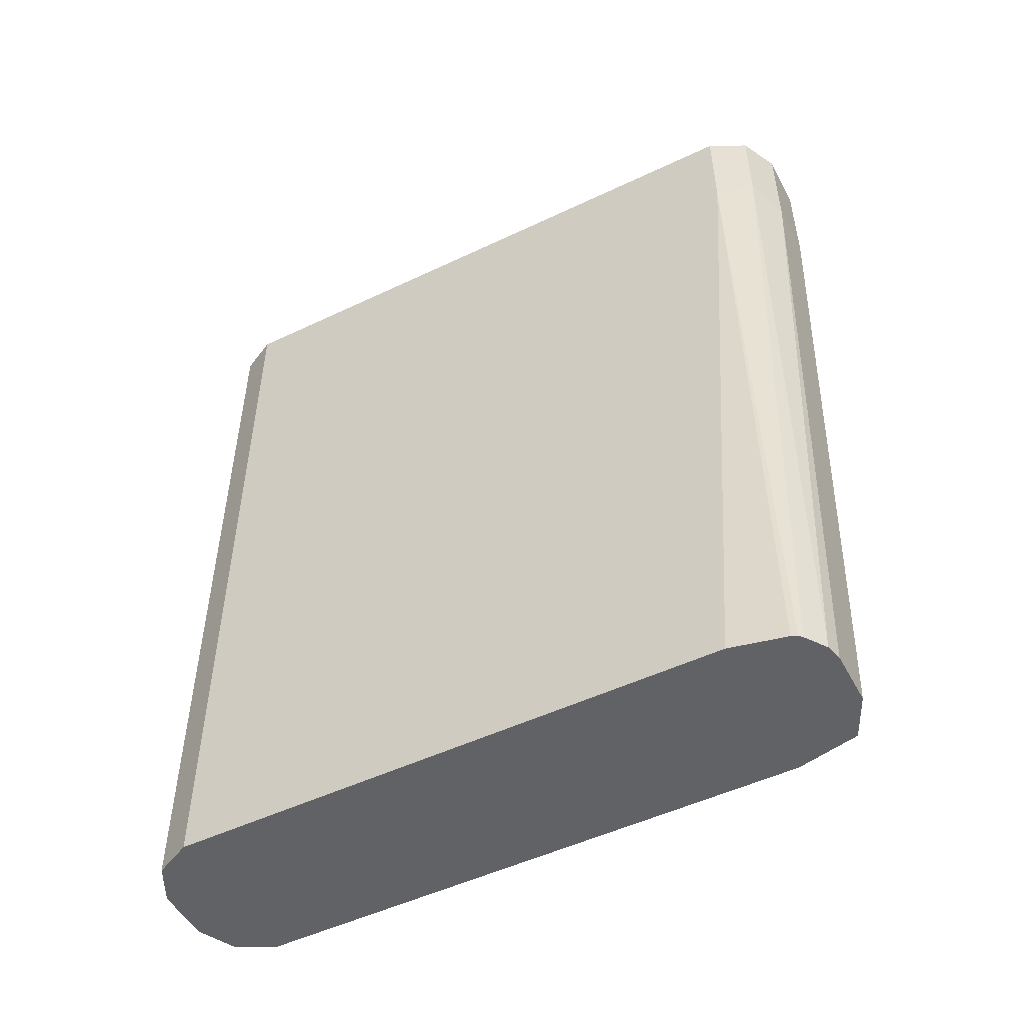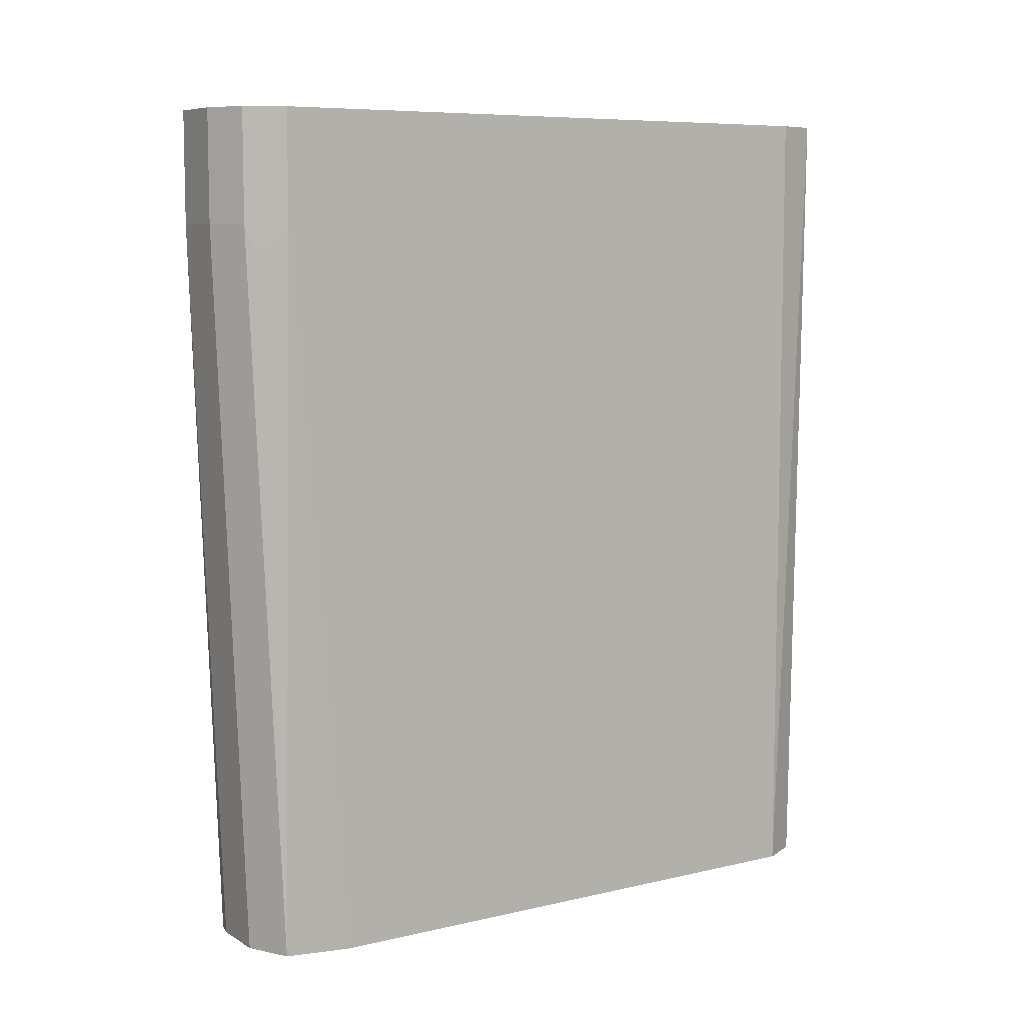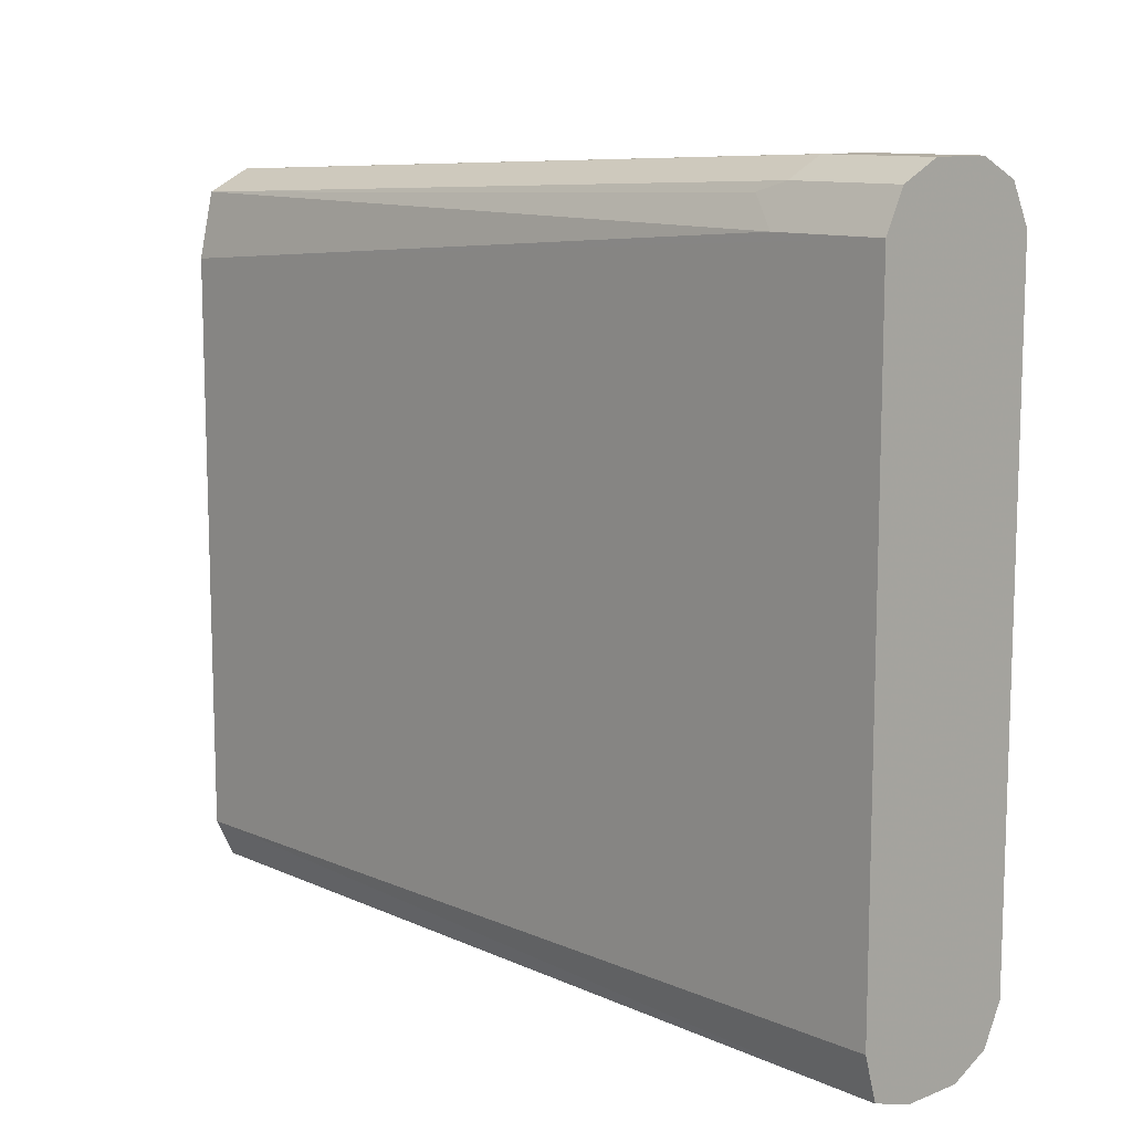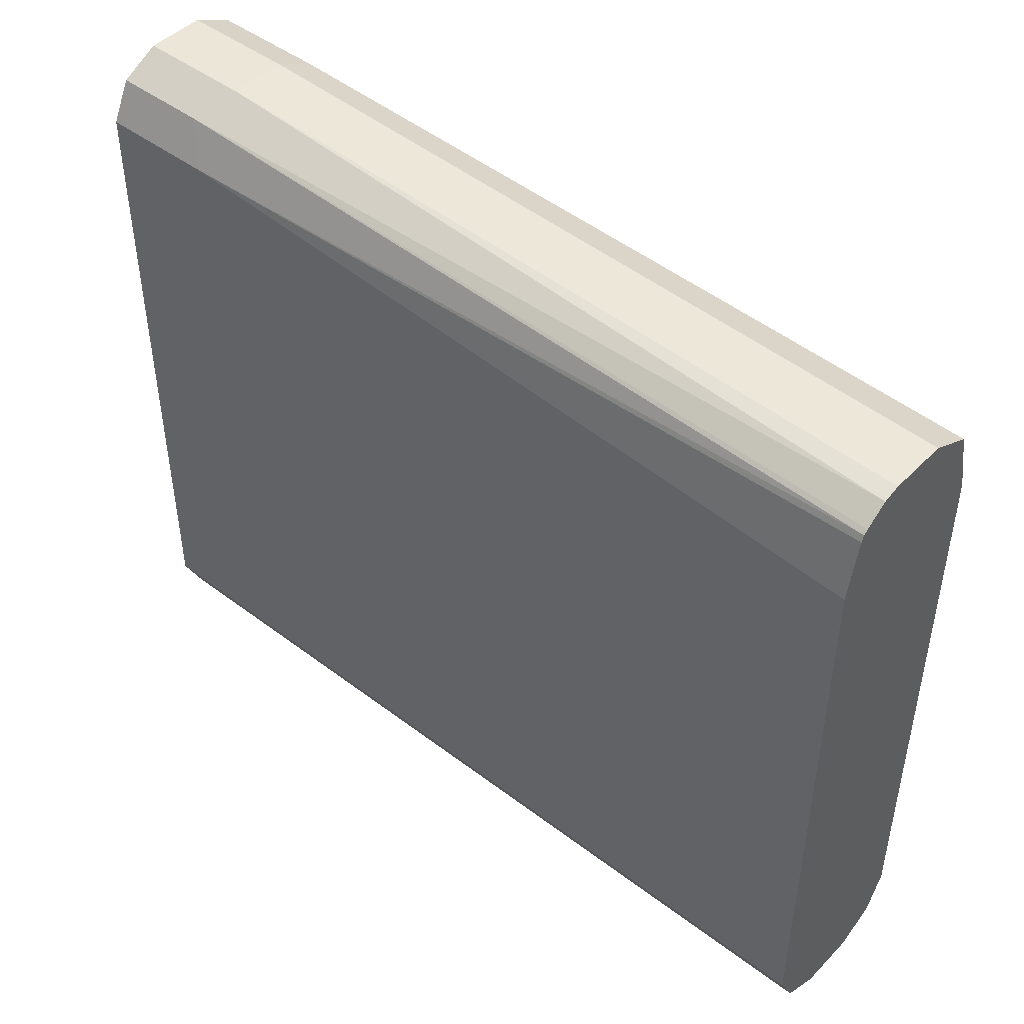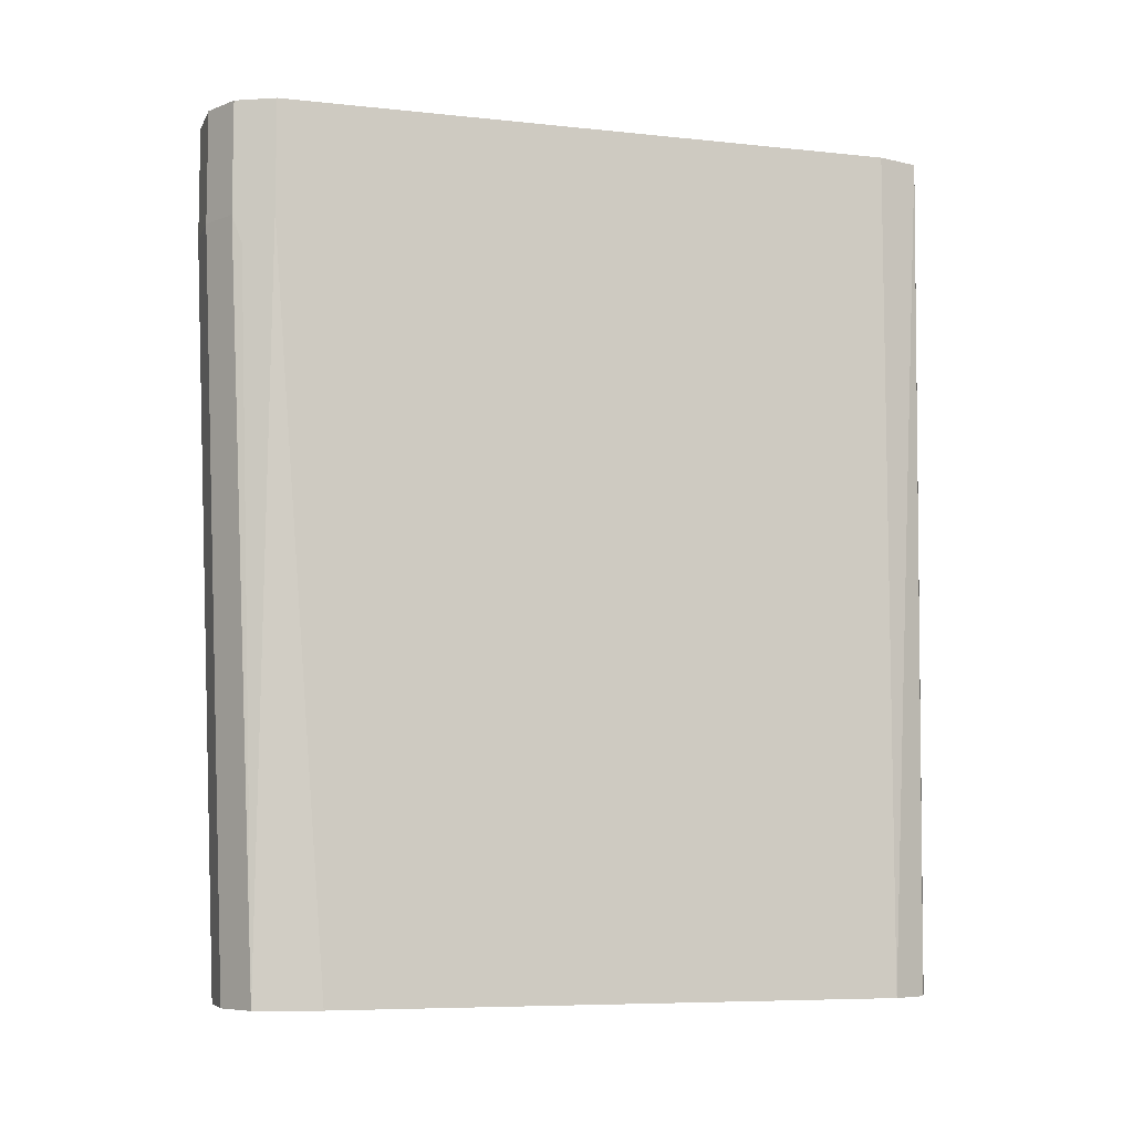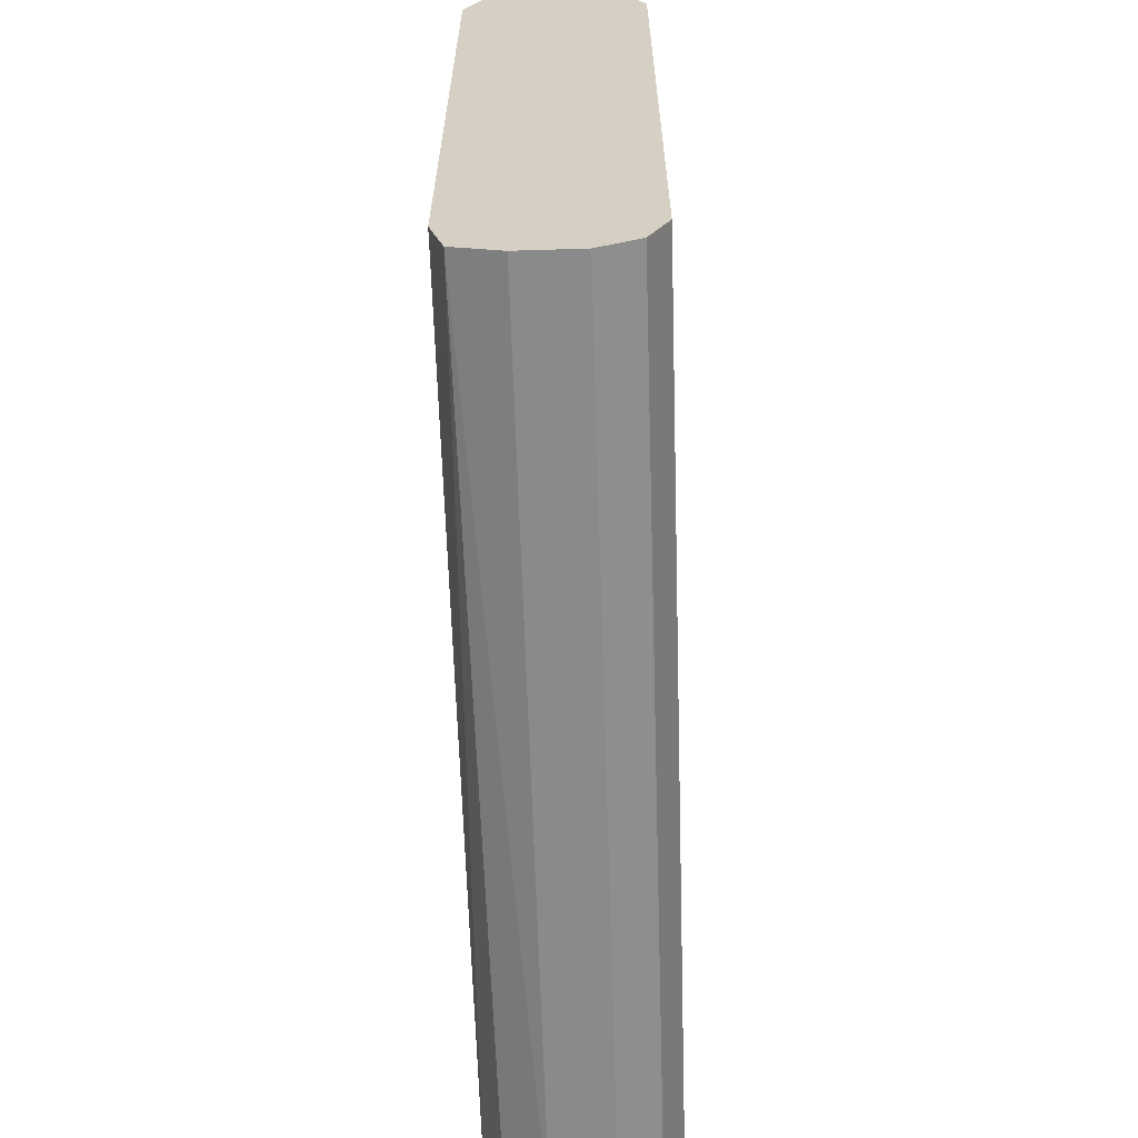
<metadata>
{"format":"obj","ext":"obj","renderer":"f3d","projection":"perspective","resolution":1024,"background":"white","views":[{"elev":-50.6,"azim":-62.5,"up":"+Y"},{"elev":7.8,"azim":57.0,"up":"+Y"},{"elev":11.0,"azim":136.5,"up":"+Z"},{"elev":46.1,"azim":-49.0,"up":"+Z"},{"elev":-7.2,"azim":73.0,"up":"+Y"},{"elev":-63.6,"azim":-178.2,"up":"+Z"}]}
</metadata>
<code>
v 0.5269 -0.2305 0.1153
v 0.5433 -0.2305 0.1153
v 0.5269 -0.1981 0.1153
v 0.5159 -0.225 0.1098
v 0.5221 -0.4446 0.1058
v 0.5269 -0.4446 0.107
v 0.5543 -0.2305 0.1098
v 0.5433 -0.1981 0.1153
v 0.5433 -0.4446 0.107
v 0.5557 -0.4446 0.1009
v 0.5159 -0.1981 0.1098
v 0.5104 -0.2305 0.09879
v 0.5148 -0.4446 0.1006
v 0.5159 -0.4446 0.1016
v 0.5557 -0.2387 0.107
v 0.5543 -0.1981 0.1098
v 0.5598 -0.4446 0.08238
v 0.5598 -0.2305 0.09879
v 0.5104 -0.1981 0.09879
v 0.5104 -0.4446 0.08238
v 0.5141 -0.4446 0.09879
v 0.5596 -0.1981 0.09916
v 0.5598 -0.4446 -0.08234
v 0.5598 -0.1981 0.09879
v 0.5104 -0.1981 -0.08232
v 0.5104 -0.4446 -0.08226
v 0.5543 -0.4446 -0.0933
v 0.556 -0.1981 -0.095
v 0.5598 -0.1981 -0.08232
v 0.5157 -0.1981 -0.09292
v 0.5145 -0.4034 -0.09056
v 0.5104 -0.4445 -0.08232
v 0.5159 -0.4446 -0.0933
v 0.5435 -0.4446 -0.09873
v 0.5433 -0.4445 -0.09879
v 0.5433 -0.1981 -0.09879
v 0.5159 -0.1981 -0.0933
v 0.5269 -0.4445 -0.09879
v 0.5268 -0.4446 -0.09877
v 0.5265 -0.1981 -0.0986
v 0.5433 -0.4446 -0.09879
v 0.5269 -0.1981 -0.09879
f 17 24 18
f 12 21 13
f 17 29 24
f 17 23 29
f 15 22 16
f 15 18 22
f 12 20 21
f 7 10 15
f 12 25 32
f 12 19 25
f 10 18 15
f 10 17 18
f 18 24 22
f 7 15 16
f 5 9 6
f 5 10 9
f 12 32 26
f 23 27 28
f 27 35 28
f 25 30 31
f 5 17 10
f 38 40 42
f 38 41 39
f 35 42 36
f 35 38 42
f 35 41 38
f 34 41 35
f 33 40 38
f 33 37 40
f 33 38 39
f 31 37 33
f 31 33 32
f 30 37 31
f 28 35 36
f 27 34 35
f 26 32 33
f 25 31 32
f 23 28 29
f 5 23 17
f 12 26 20
f 5 34 27
f 3 29 28
f 3 24 29
f 3 22 24
f 3 16 22
f 3 8 16
f 2 10 7
f 2 9 10
f 2 16 8
f 2 7 16
f 1 9 2
f 1 6 9
f 1 5 6
f 1 4 5
f 1 3 11
f 1 8 3
f 1 2 8
f 5 27 23
f 3 28 36
f 3 36 42
f 1 11 4
f 3 40 37
f 3 42 40
f 5 39 41
f 5 33 39
f 5 20 26
f 5 21 20
f 5 13 21
f 5 14 13
f 4 14 5
f 5 26 33
f 5 41 34
f 4 12 13
f 4 19 12
f 4 11 19
f 3 19 11
f 3 25 19
f 3 30 25
f 4 13 14
f 3 37 30

</code>
